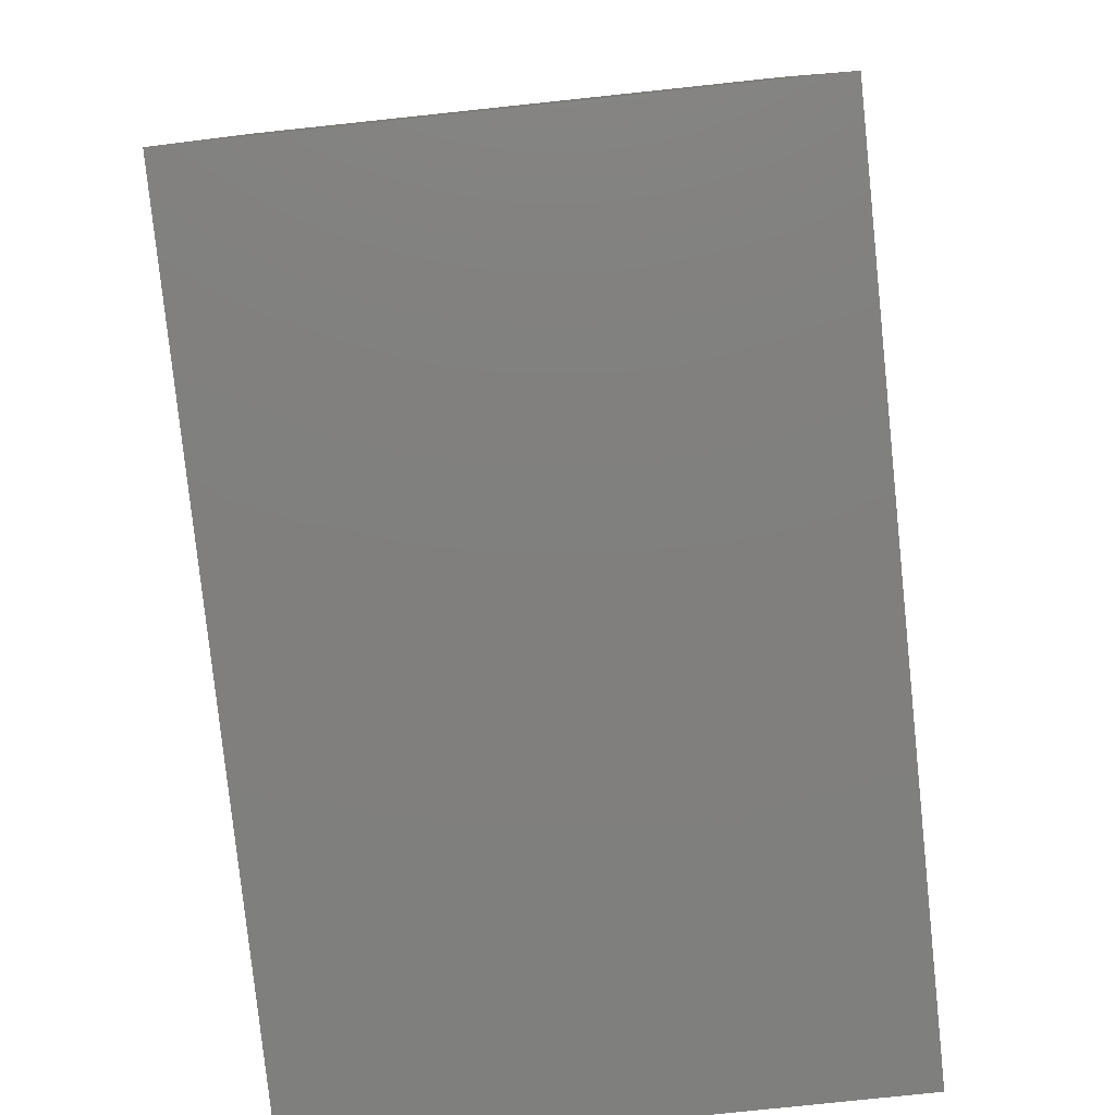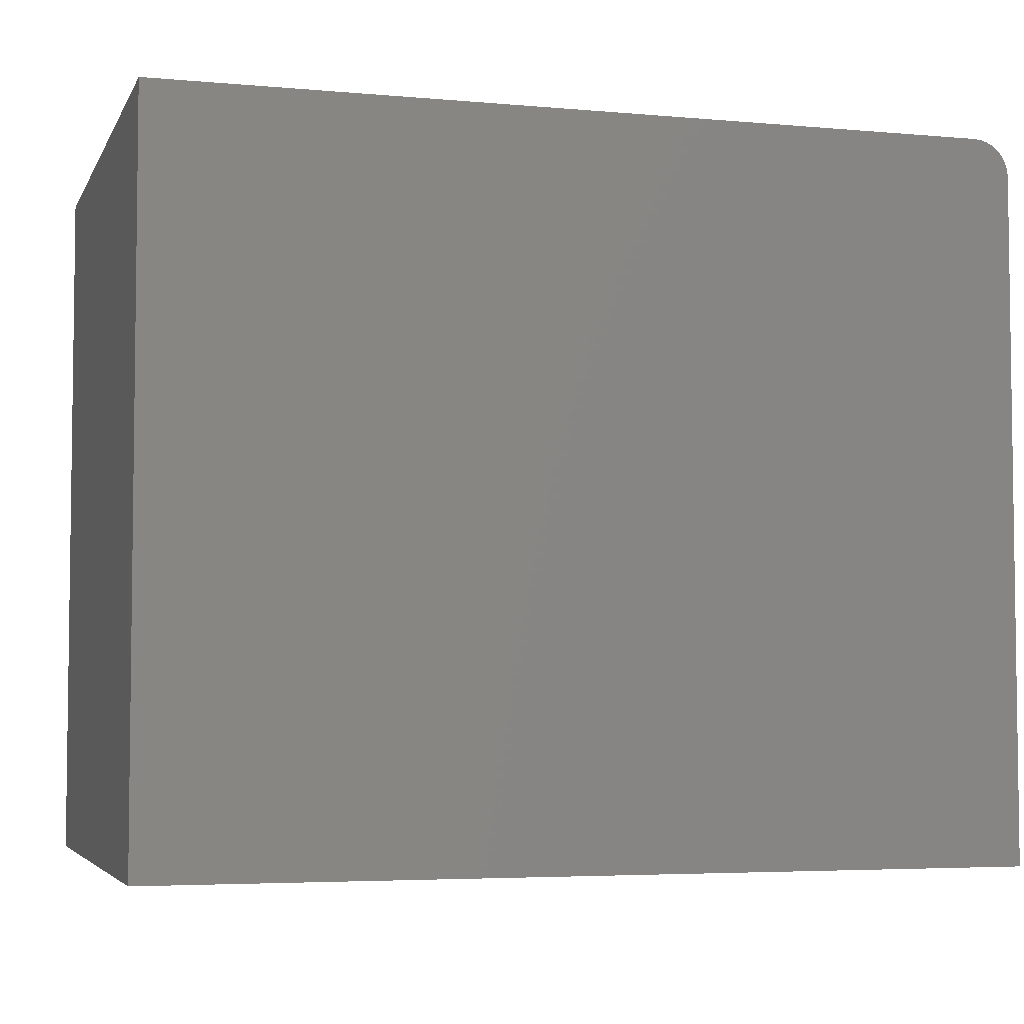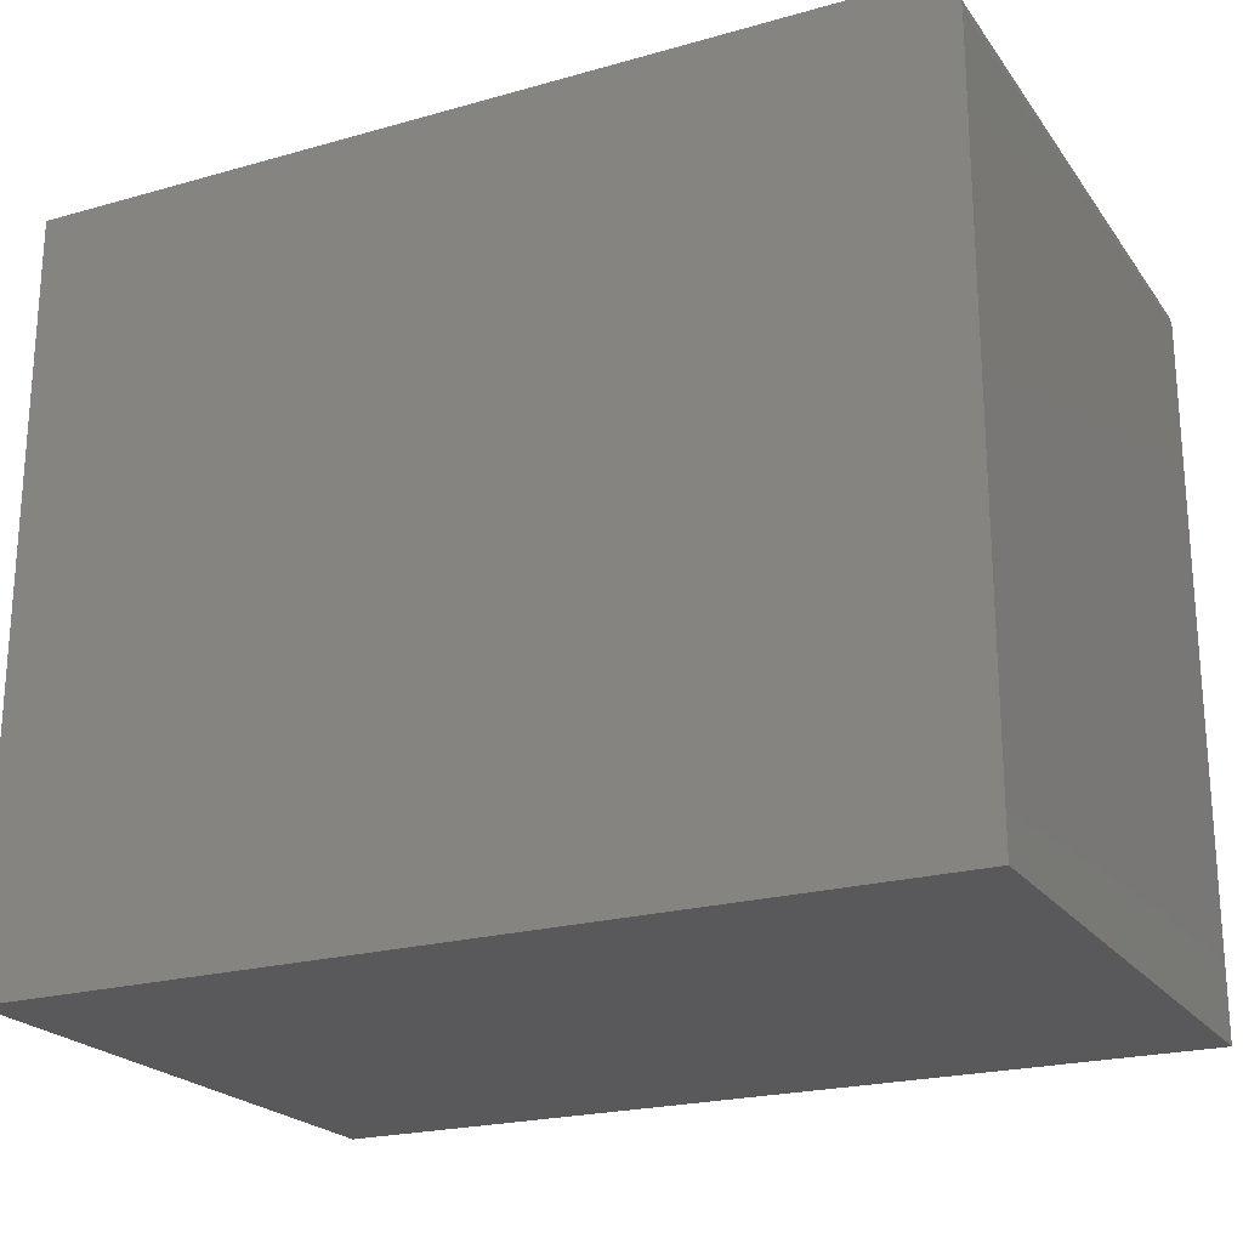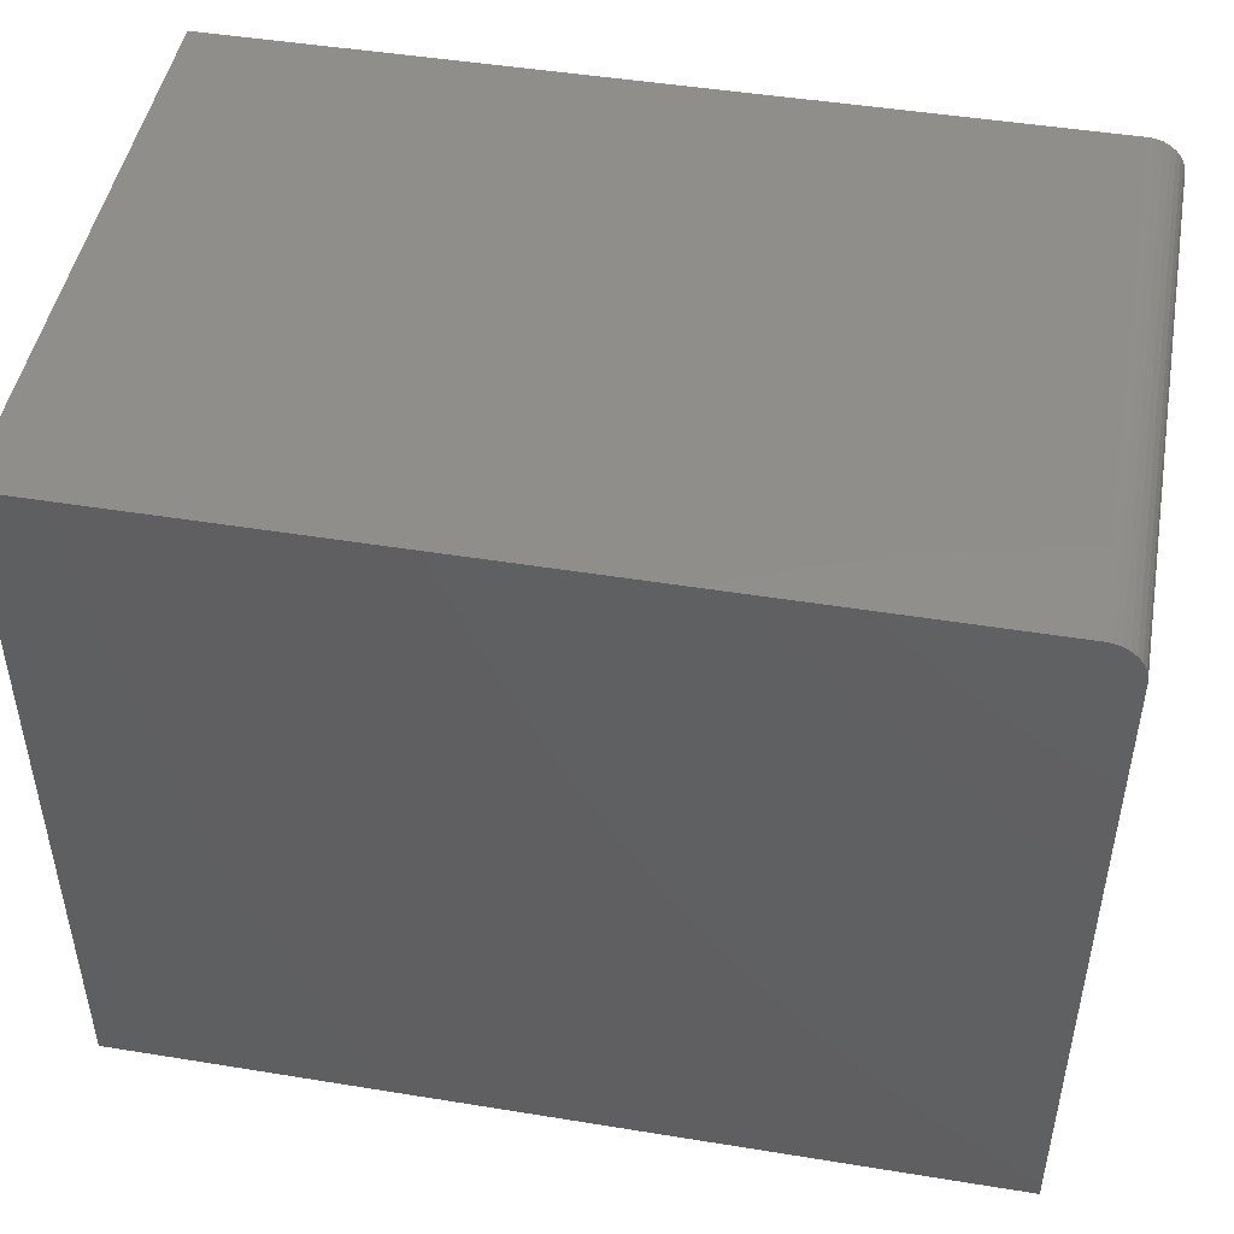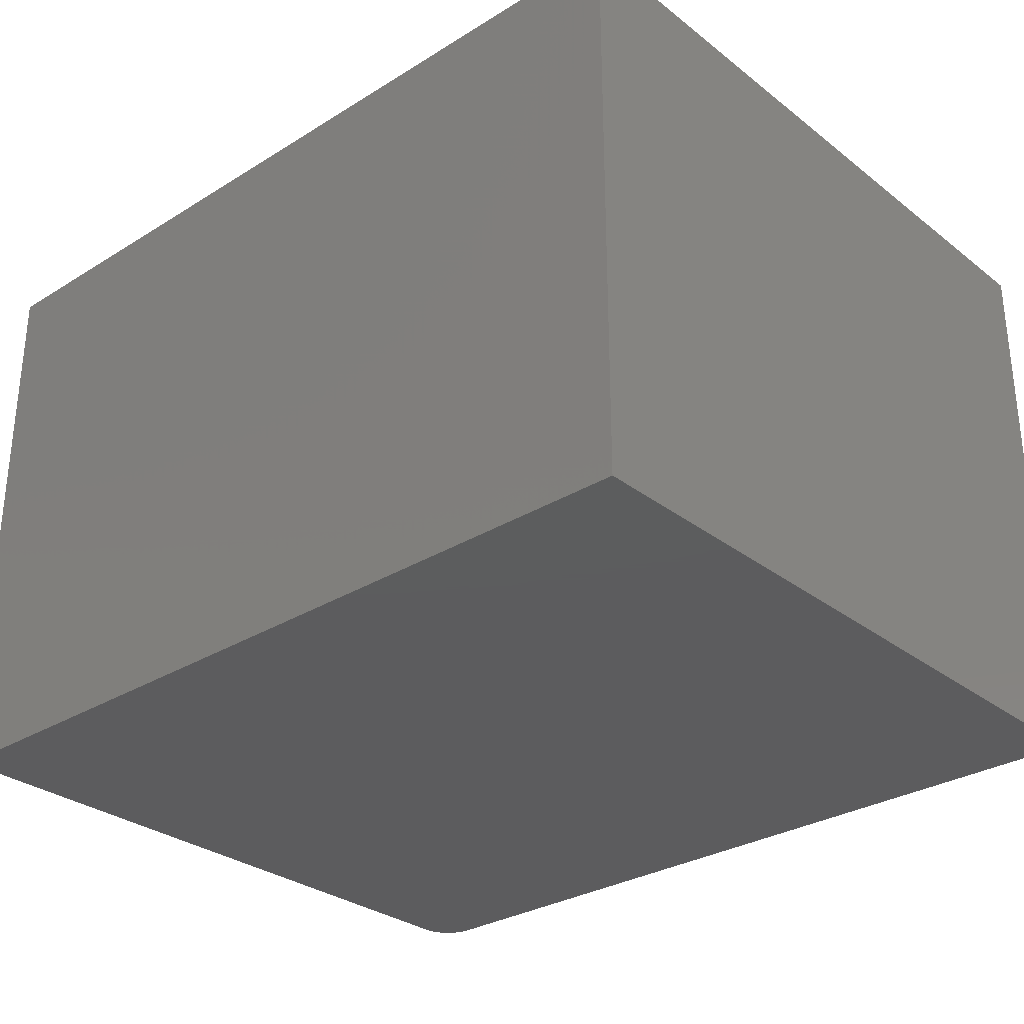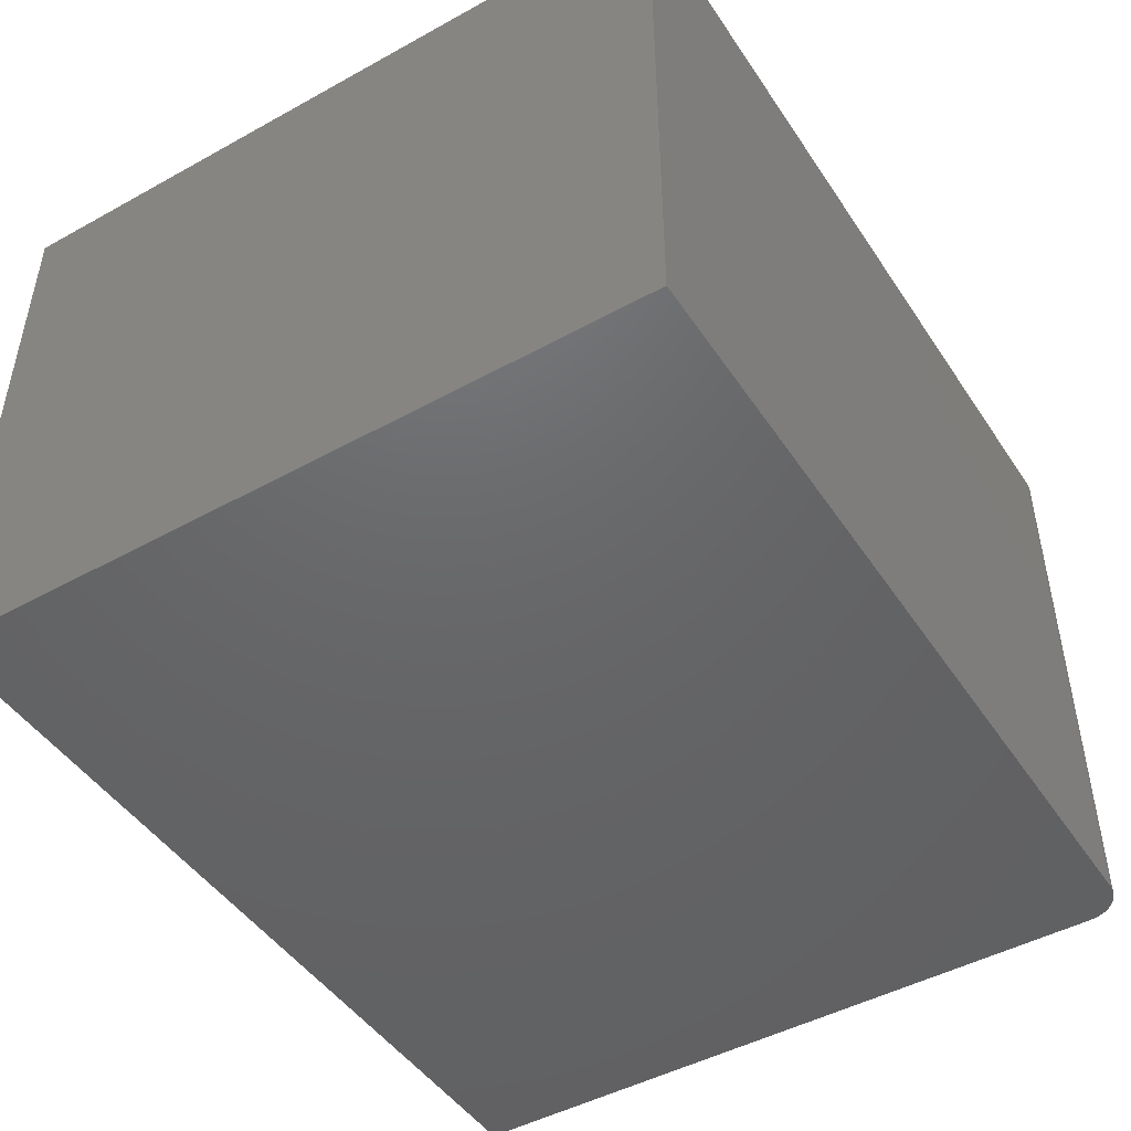
<metadata>
{"format":"stl","ext":"stl","renderer":"f3d","projection":"perspective","resolution":1024,"background":"white","views":[{"elev":-79.6,"azim":-84.0,"up":"+Z"},{"elev":-4.6,"azim":-16.2,"up":"+Z"},{"elev":-22.1,"azim":26.2,"up":"+Z"},{"elev":47.3,"azim":10.4,"up":"+Z"},{"elev":-30.1,"azim":-138.1,"up":"+Y"},{"elev":-46.9,"azim":-58.0,"up":"+Y"}]}
</metadata>
<code>
# stl→obj: 24 verts, 44 faces
v 0.7188 -0.5 0.6237
v 0.7307 -0.5 0.6213
v 0.7248 -0.5 0.6231
v 3.819e-17 -0.5 0.6237
v 0 -0.5 0
v 0.75 -0.5 -4.592e-17
v 0.75 -0.5 0.5924
v 0.7494 -0.5 0.5985
v 0.7476 -0.5 0.6044
v 0.7447 -0.5 0.6098
v 0.7408 -0.5 0.6145
v 0.7361 -0.5 0.6184
v 0.7248 0 0.6231
v 0.7307 0 0.6213
v 0.7188 0 0.6237
v 3.819e-17 0 0.6237
v 0.7361 0 0.6184
v 0.7408 0 0.6145
v 0.7447 0 0.6098
v 0.7476 0 0.6044
v 0.7494 0 0.5985
v 0.75 0 0.5924
v 0.75 0 -4.592e-17
v 0 0 0
f 1 2 3
f 4 5 6
f 4 6 7
f 4 7 8
f 4 8 9
f 4 9 10
f 4 10 11
f 4 11 12
f 4 12 2
f 4 2 1
f 13 14 15
f 16 15 14
f 16 14 17
f 16 17 18
f 16 18 19
f 16 19 20
f 16 20 21
f 16 21 22
f 16 22 23
f 16 23 24
f 1 15 4
f 4 15 16
f 6 23 7
f 7 23 22
f 15 1 13
f 13 1 3
f 13 3 14
f 14 3 2
f 14 2 17
f 17 2 12
f 17 12 18
f 18 12 11
f 18 11 19
f 19 11 10
f 19 10 20
f 20 10 9
f 20 9 21
f 21 9 8
f 21 8 22
f 22 8 7
f 4 16 5
f 5 16 24
f 5 24 6
f 6 24 23

</code>
